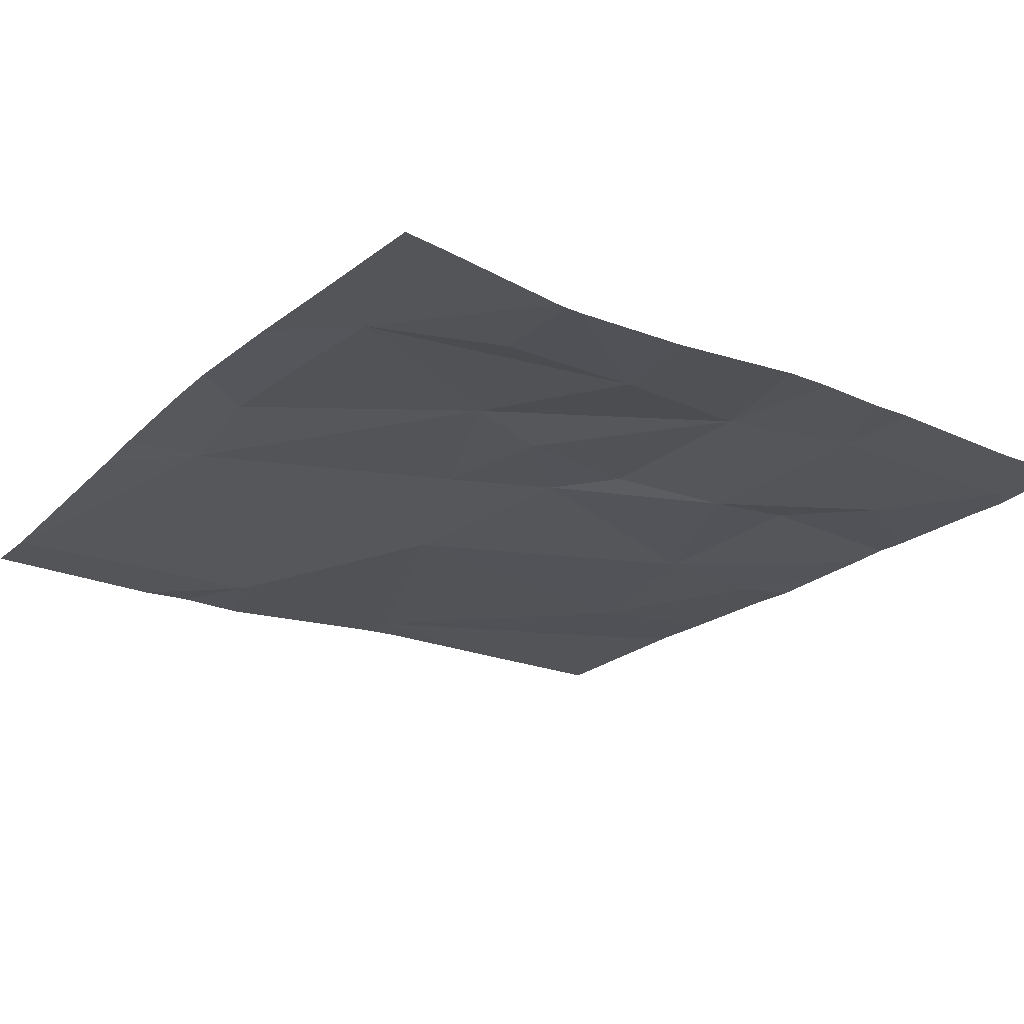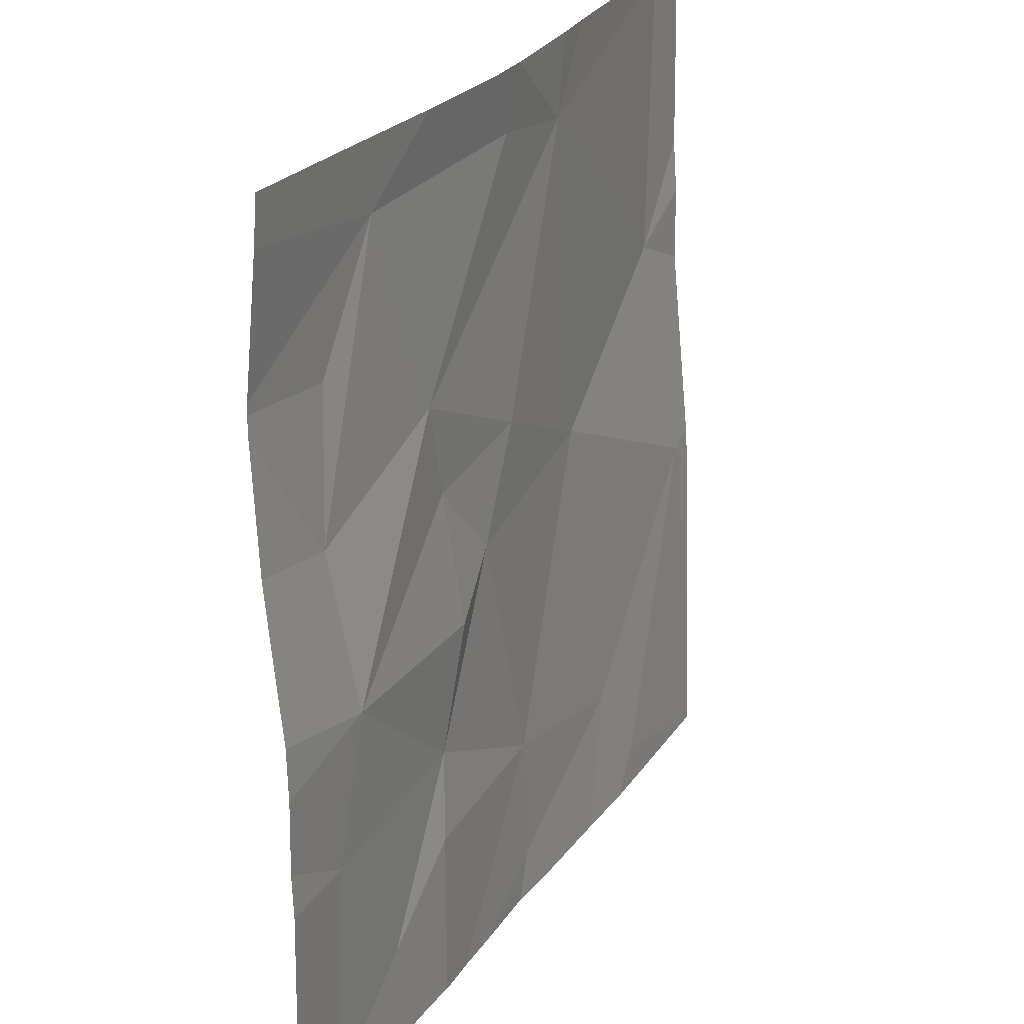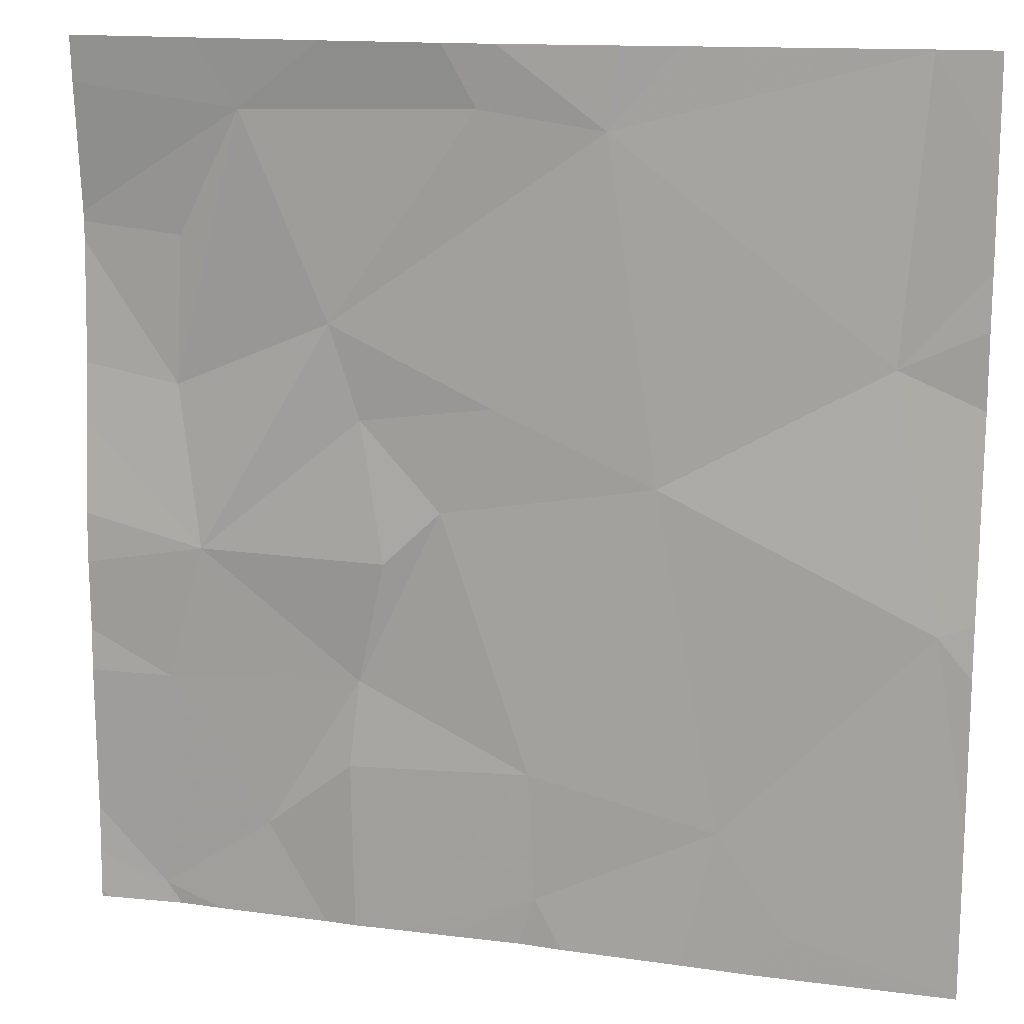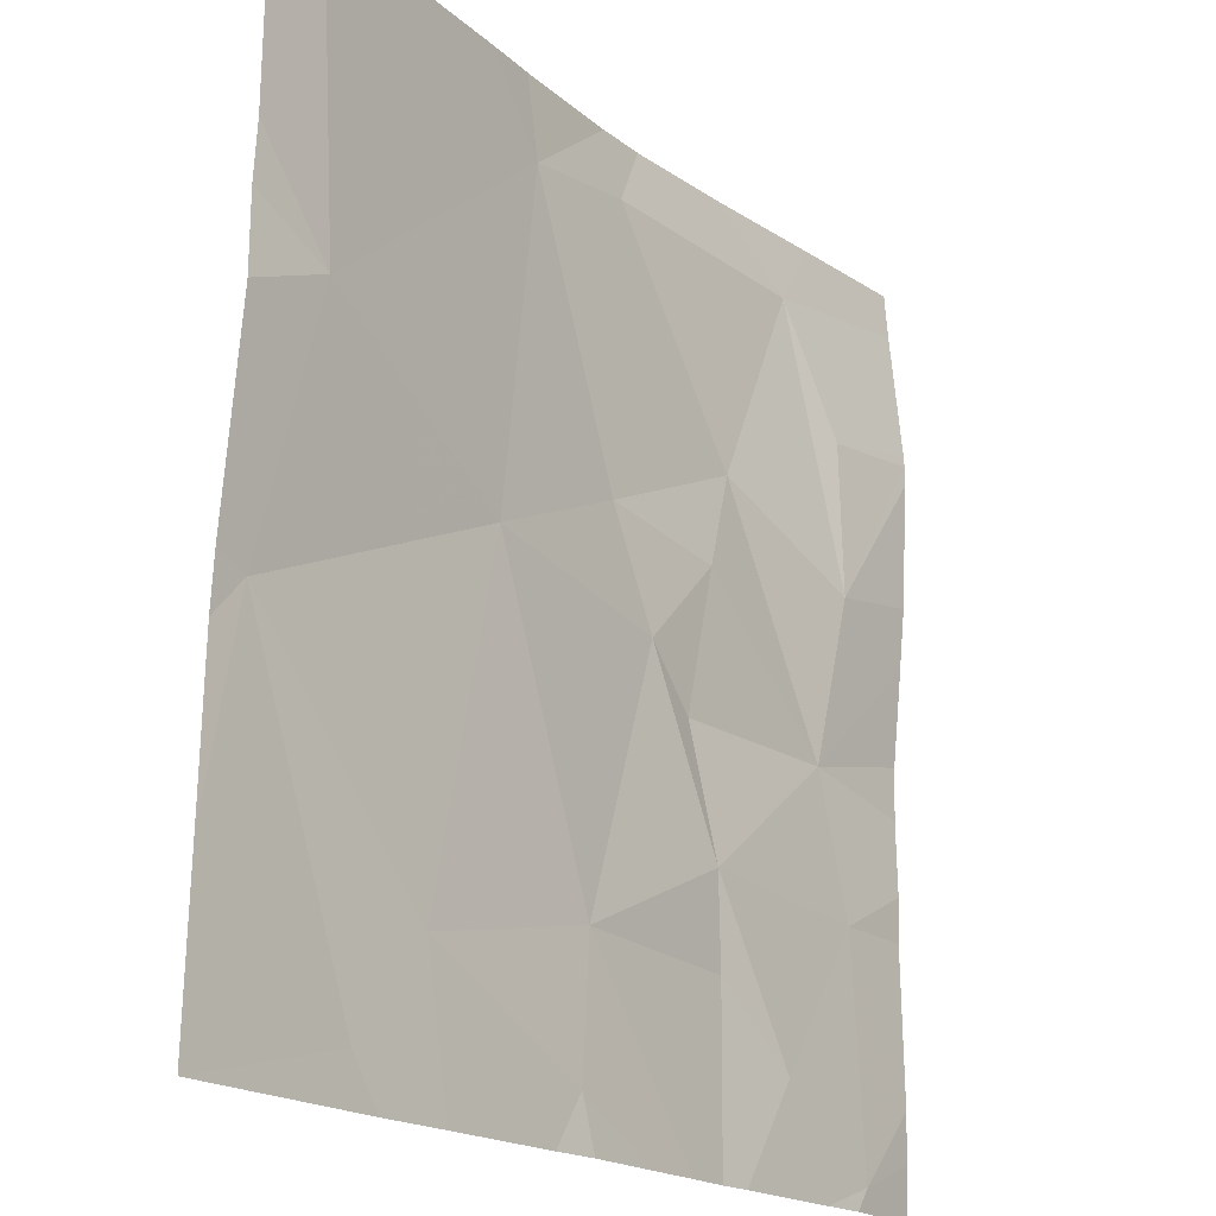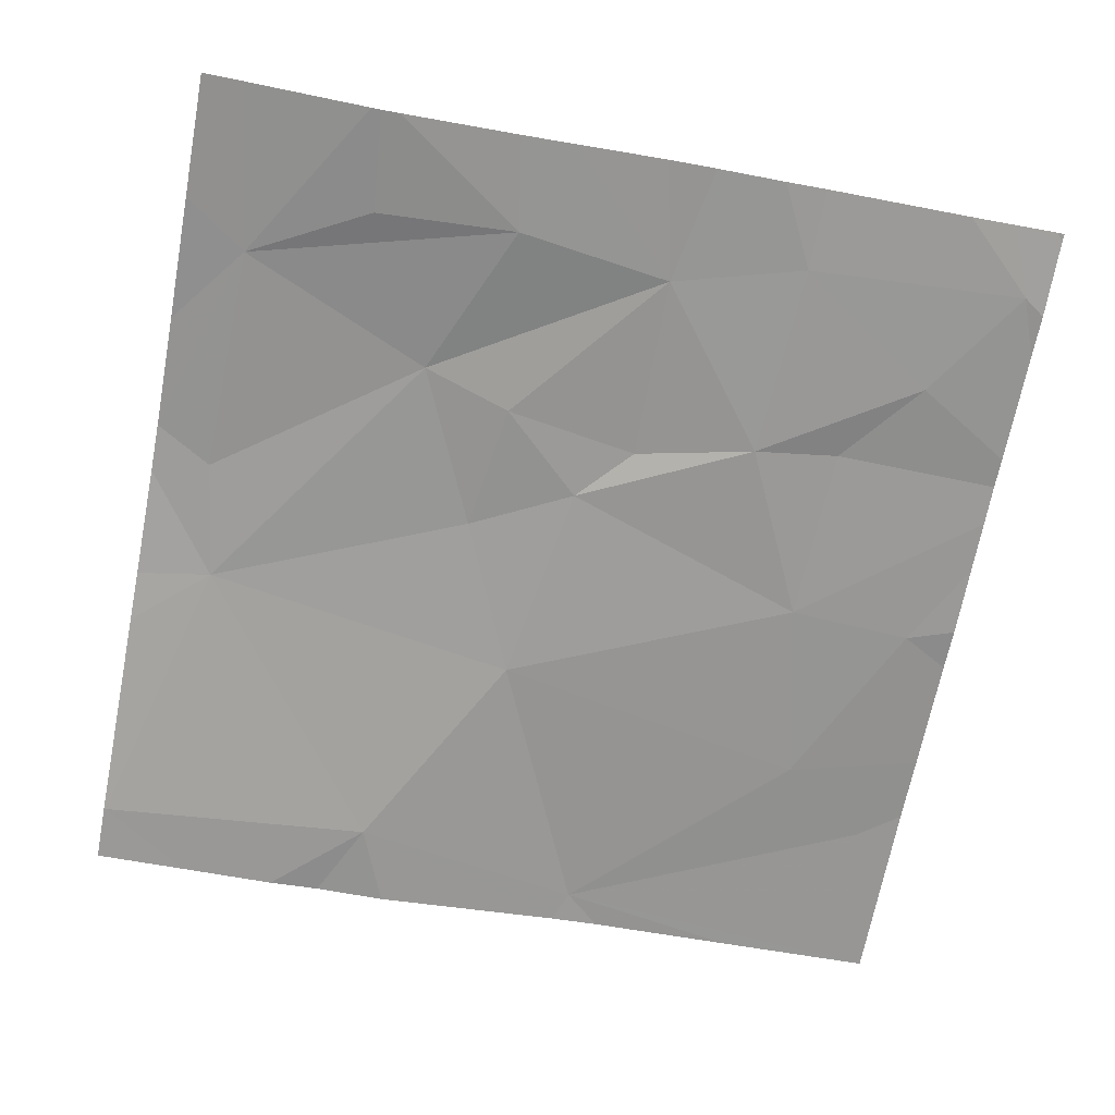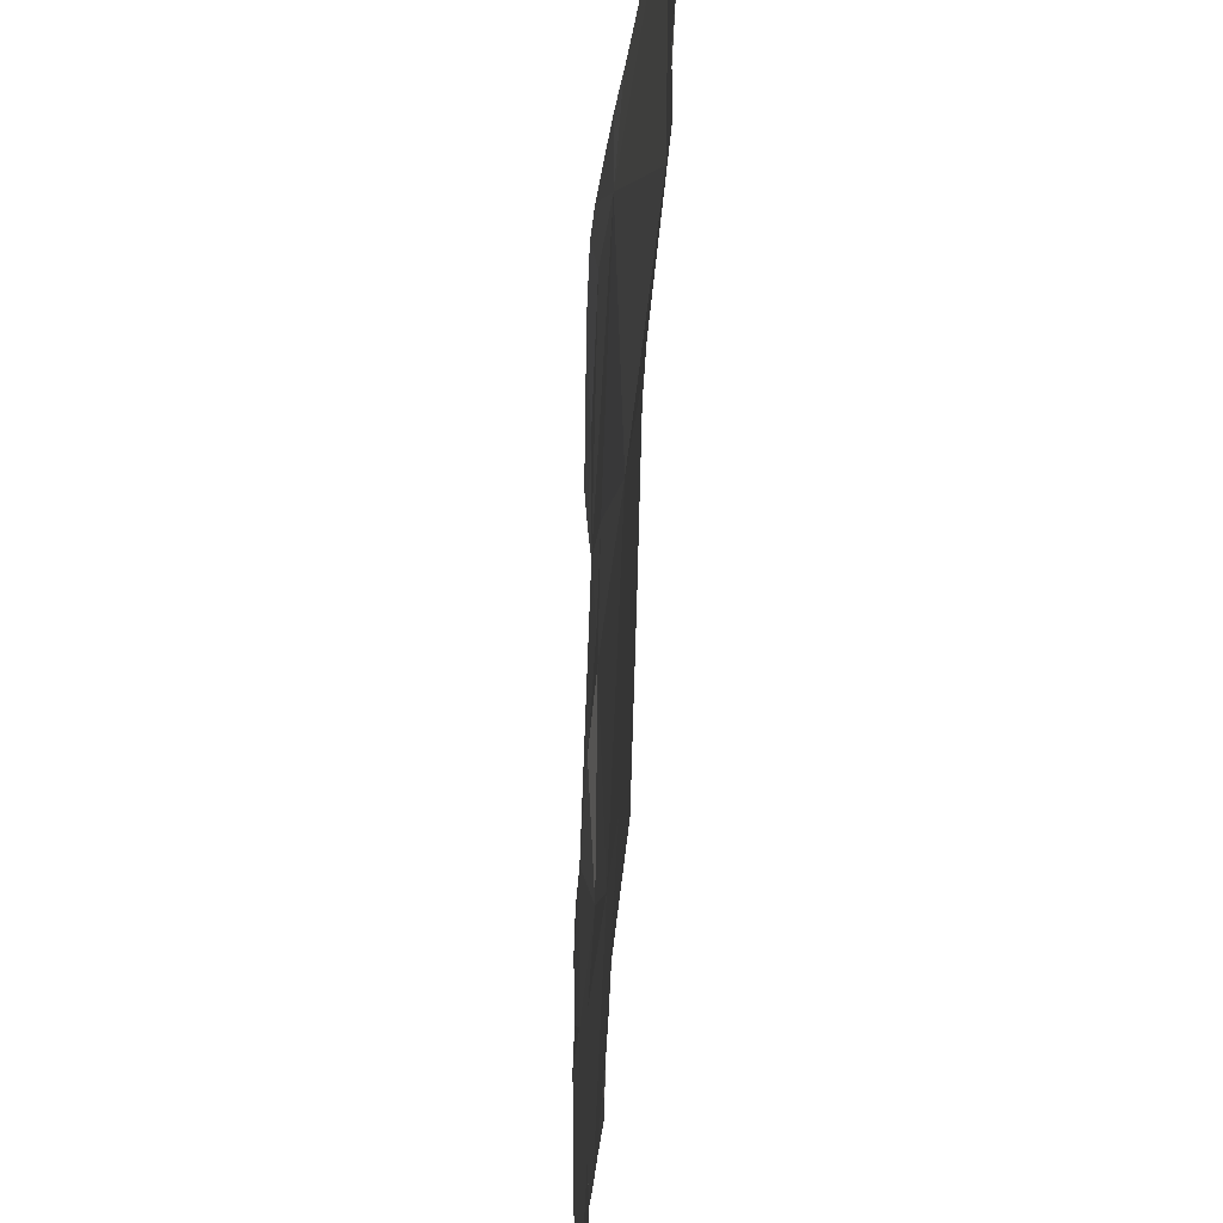
<metadata>
{"format":"obj","ext":"obj","renderer":"f3d","projection":"perspective","resolution":1024,"background":"white","views":[{"elev":-24.3,"azim":-126.2,"up":"+Z"},{"elev":24.5,"azim":-65.0,"up":"+Y"},{"elev":14.3,"azim":15.4,"up":"+Y"},{"elev":-19.3,"azim":126.6,"up":"+Y"},{"elev":-68.6,"azim":-100.7,"up":"+Z"},{"elev":-33.7,"azim":86.0,"up":"+Y"}]}
</metadata>
<code>
v -134.9 238.1 483.2
v -134.9 238.6 483.2
v -134.6 238.3 483.2
v -133.5 238.2 483.3
v -133.6 238.1 483.3
v -134.8 240 483.2
v -134.1 238.5 483.2
v -133.3 240 483.2
v -134.4 238.5 483.2
v -133.3 240 483.2
v -134 238.2 483.2
v -133.6 238.4 483.2
v -134.2 240 483.3
v -133.2 238.8 483.2
v -134.4 238.1 483.2
v -133.1 239.3 483.2
v -134.4 238.6 483.2
v -133.1 238.9 483.2
v -133.1 239.5 483.2
v -133.8 239.1 483.2
v -134.5 239.4 483.2
v -134.8 238.9 483.2
v -134.8 239.3 483.2
v -134.4 239.2 483.2
v -134.1 238.1 483.2
v -133.3 239.4 483.2
v -134.2 238.1 483.2
v -134.2 239 483.2
v -134.1 239.3 483.2
v -134.4 238.9 483.3
v -133.1 239.6 483.2
v -133.1 238.8 483.3
v -134.7 239.8 483.2
v -133.1 238.1 483.3
v -134.5 240 483.3
v -134.3 238.1 483.2
v -133.9 239.8 483.2
v -134.8 239.6 483.2
v -134.2 239.9 483.3
v -133.1 238.4 483.3
v -133.3 240 483.2
v -134.5 238.1 483.2
v -135 238.2 483.2
v -135 238.1 483.2
v -135 238.3 483.2
v -134.1 240 483.3
v -135 238.6 483.2
v -135 239.2 483.2
v -135 239.3 483.2
v -135 239.9 483.2
v -135 239.6 483.2
v -135 239 483.2
v -135 239.6 483.2
v -135 238.7 483.2
v -135 238.9 483.2
v -135 239.6 483.2
v -133.1 239.8 483.2
v -134.8 238.1 483.2
v -134.9 238.1 483.2
v -135 238.1 483.2
v -133.7 238.1 483.3
v -134 238.1 483.3
v -133.1 238.1 483.3
v -133.2 238.1 483.3
v -134.9 238.1 483.2
v -135 238.1 483.2
v -133.7 240 483.2
v -133.9 240 483.2
v -133.1 240 483.2
v -135 240 483.2
v -135 240 483.2
f 2 1 3
f 70 50 6
f 7 9 15
f 42 1 58
f 7 11 12
f 14 4 34
f 12 4 14
f 59 1 43
f 59 43 65
f 7 17 9
f 17 3 9
f 11 7 36
f 61 11 62
f 15 3 42
f 68 37 67
f 5 12 61
f 7 12 20
f 45 2 47
f 2 3 17
f 22 21 23
f 24 21 22
f 58 1 59
f 24 28 29
f 24 22 30
f 30 28 24
f 23 21 33
f 48 23 49
f 17 28 30
f 67 37 10
f 8 57 69
f 26 20 14
f 42 3 1
f 20 37 29
f 38 33 51
f 20 29 28
f 33 21 39
f 21 24 29
f 17 30 22
f 54 22 55
f 22 2 17
f 57 41 31
f 16 26 18
f 41 26 31
f 29 37 21
f 39 37 46
f 7 28 17
f 26 37 20
f 33 39 13
f 23 38 53
f 7 20 28
f 37 39 21
f 20 12 14
f 33 38 23
f 41 37 26
f 26 14 18
f 25 11 27
f 37 41 10
f 27 11 36
f 43 1 45
f 43 44 60
f 10 41 8
f 18 14 32
f 45 1 2
f 19 26 16
f 47 2 54
f 48 22 23
f 8 41 57
f 36 7 15
f 49 23 56
f 31 26 19
f 50 33 6
f 51 33 50
f 15 9 3
f 52 22 48
f 32 14 40
f 53 38 51
f 40 14 34
f 54 2 22
f 5 4 12
f 55 22 52
f 63 4 64
f 56 23 53
f 6 33 35
f 60 44 66
f 61 12 11
f 35 33 13
f 62 11 25
f 63 34 4
f 64 4 5
f 13 39 46
f 46 37 68
f 65 43 60
f 71 50 70

</code>
